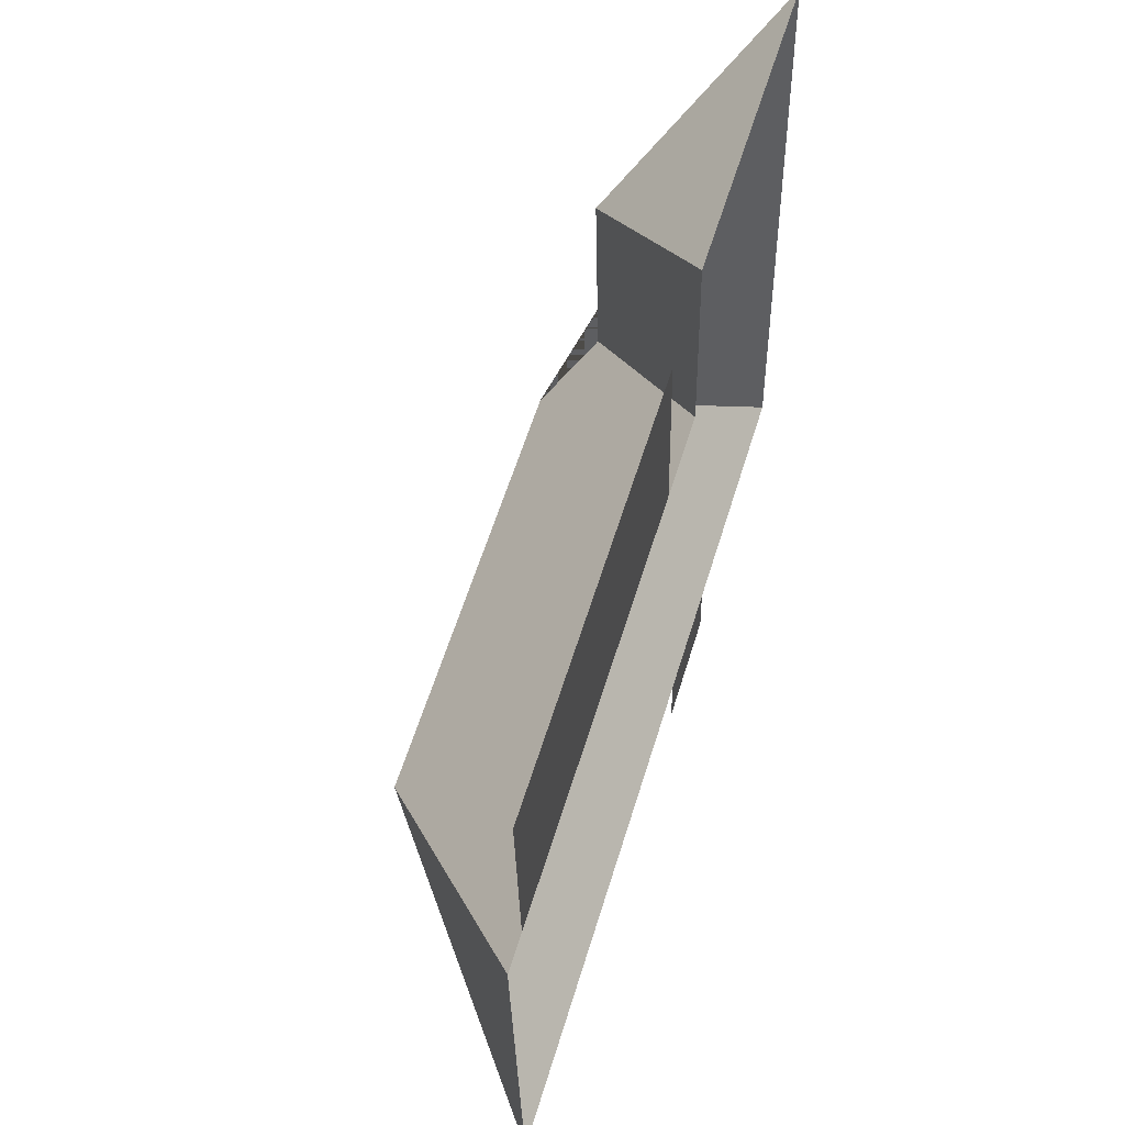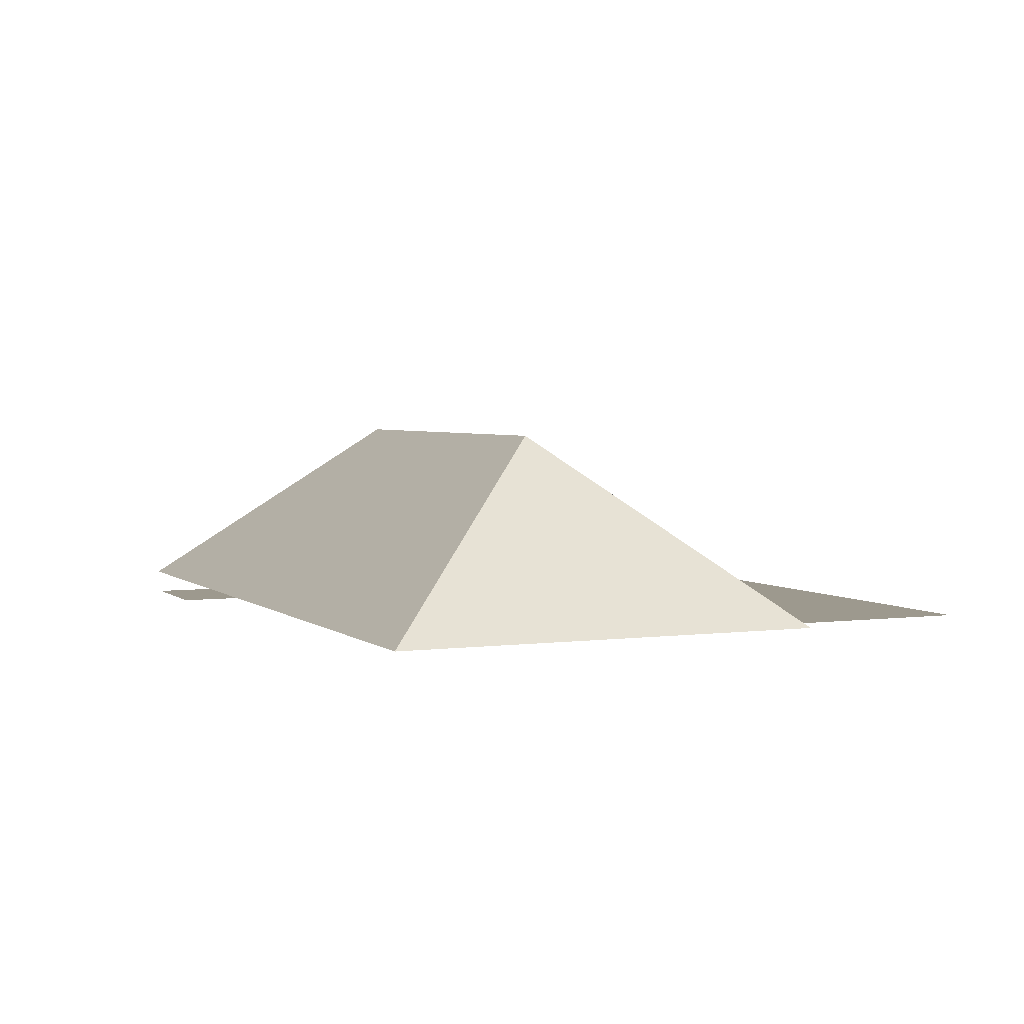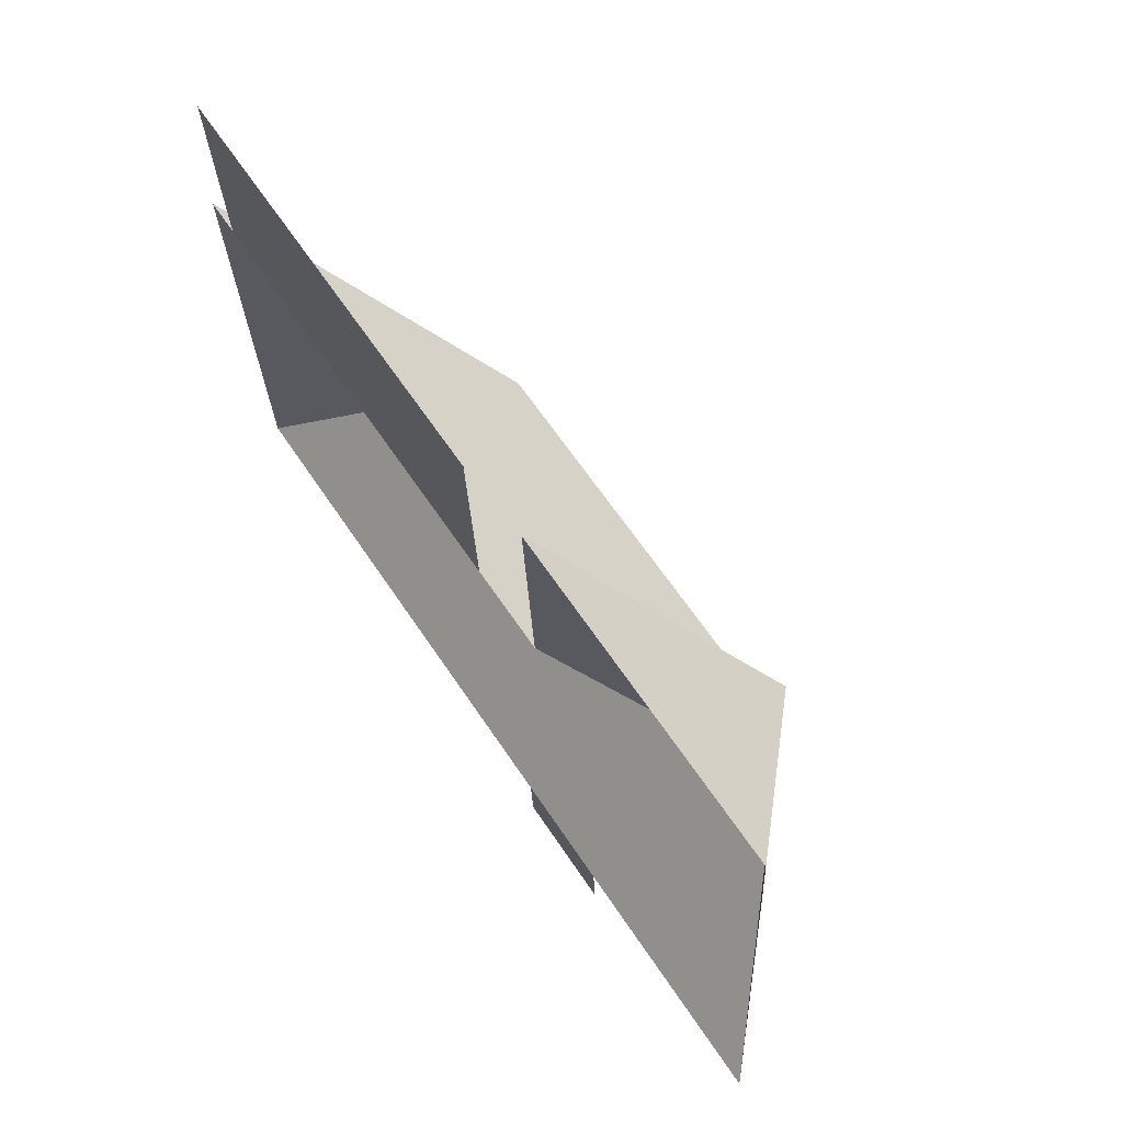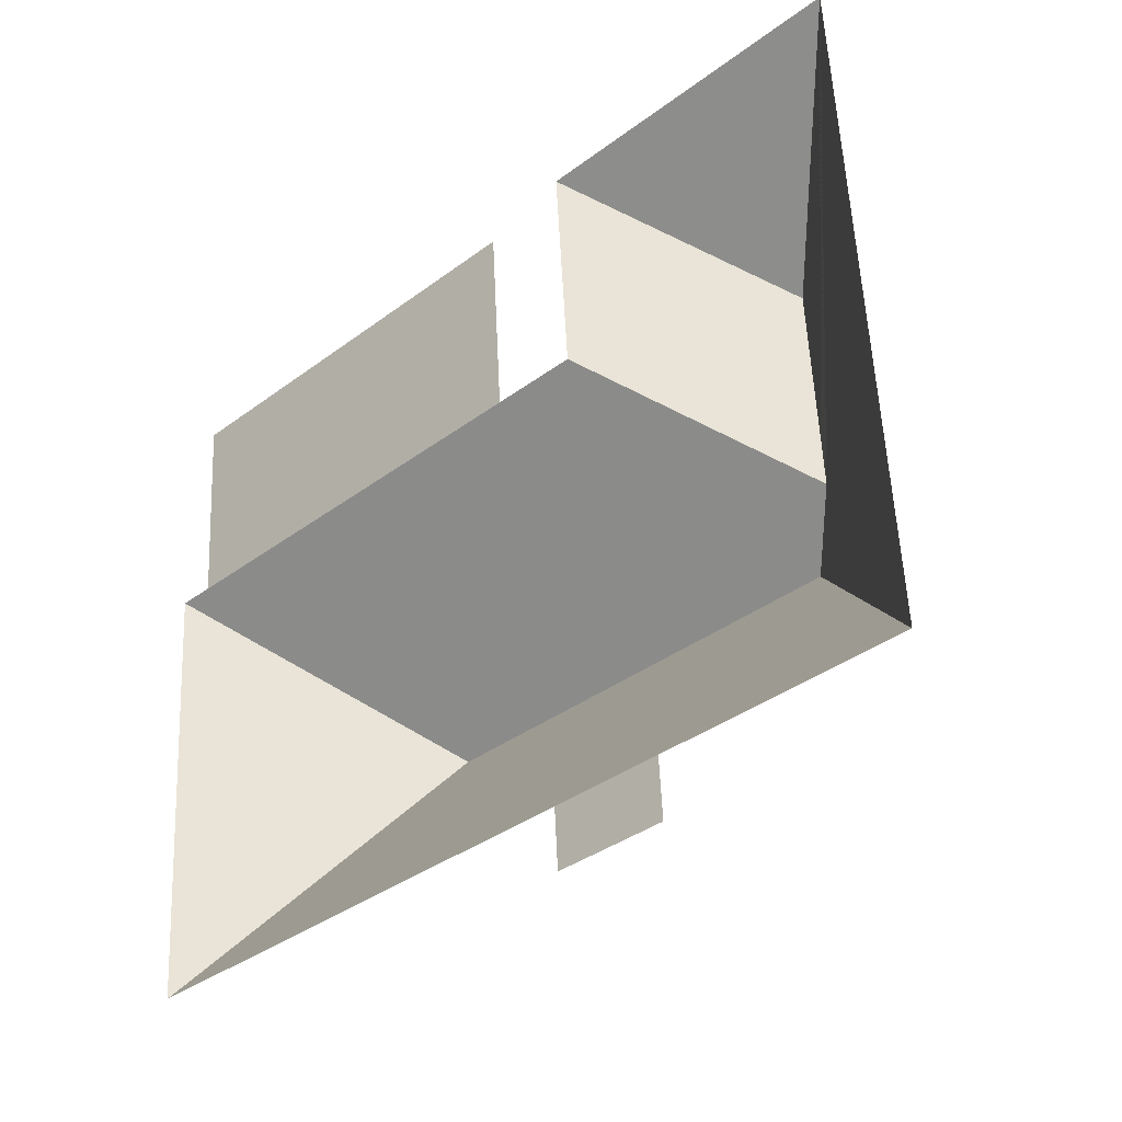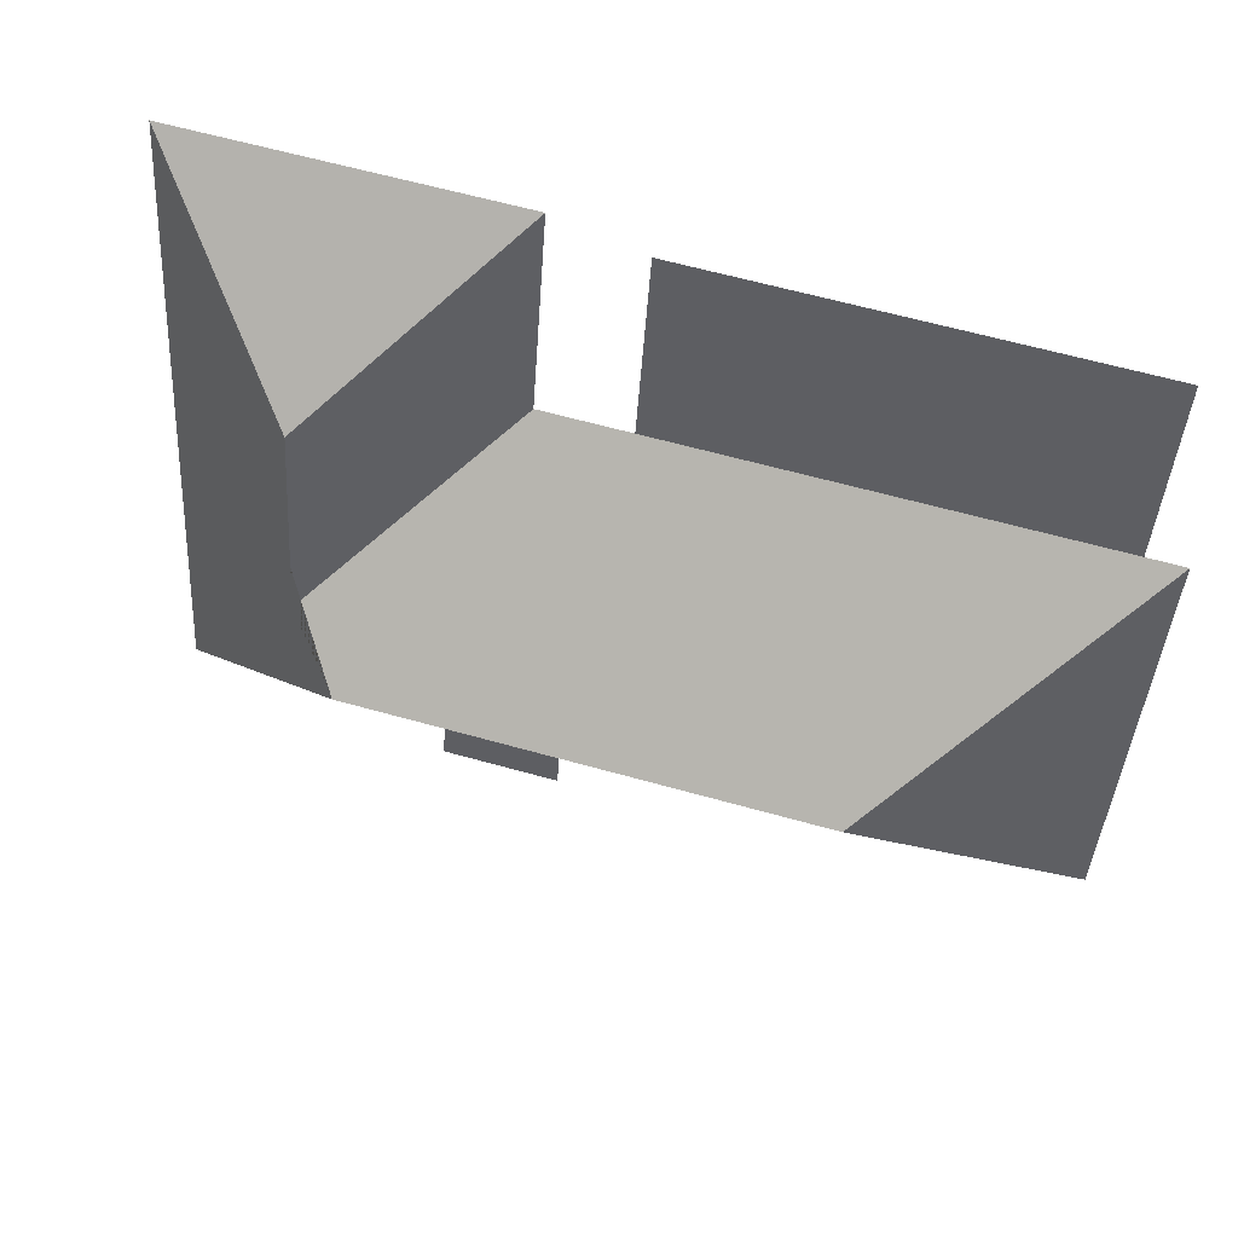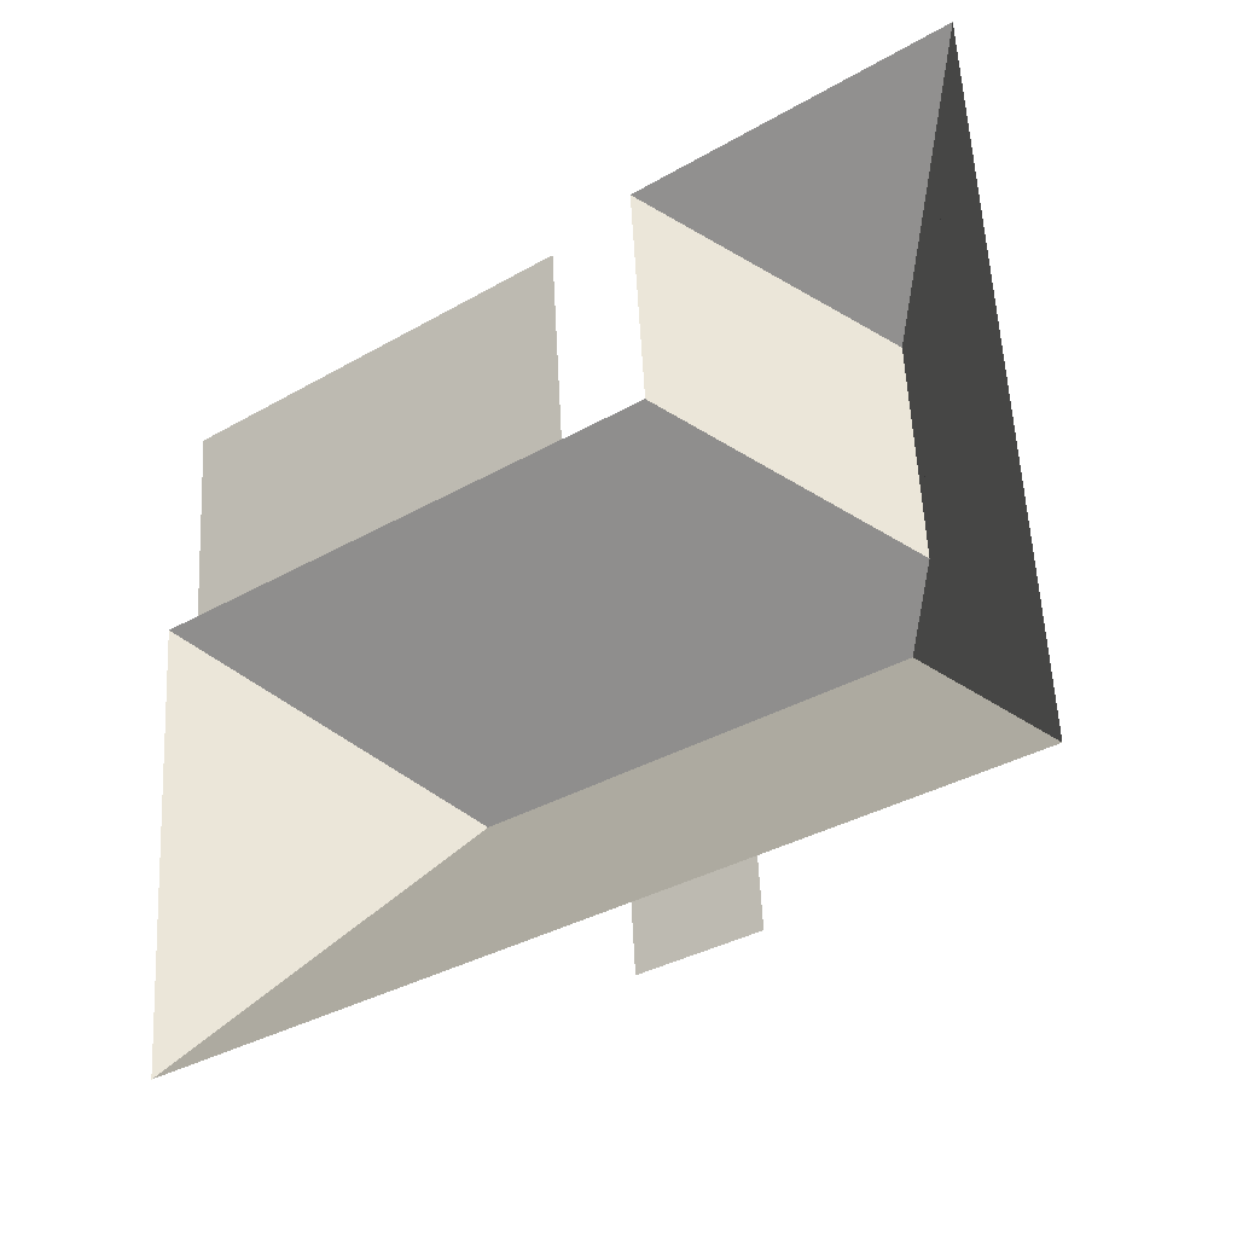
<metadata>
{"format":"obj","ext":"obj","renderer":"f3d","projection":"perspective","resolution":1024,"background":"white","views":[{"elev":55.6,"azim":-72.9,"up":"+Z"},{"elev":3.4,"azim":-117.7,"up":"+Y"},{"elev":67.4,"azim":56.4,"up":"+Z"},{"elev":-30.7,"azim":44.3,"up":"+Z"},{"elev":48.7,"azim":-164.5,"up":"+Z"},{"elev":-28.4,"azim":37.6,"up":"+Z"}]}
</metadata>
<code>
o CG10_500_048075_0029_roof
v 26.83 75 -278.1
v 16.29 75 -114.7
v 30.26 75 -113.8
v 25.58 75 -41.16
v 103.3 145 -187.8
v 184.8 75 -30.9
v 189.5 75 -103.6
v 217.8 75 -287.9
v 216.4 75 -265.9
v 222.2 75 -101.5
v 216.7 75 -21.38
v 260.8 75 -285.1
v 259.4 75 -263.1
v 270.1 144.9 -177.1
v 282.7 128.1 -79.24
v 287.9 127.9 -156.8
v 338 75 -13.56
v 353.6 75 -257
v 26.83 0 -278.1
v 16.29 0 -114.7
v 30.26 0 -113.8
v 25.58 0 -41.16
v 184.8 0 -30.9
v 189.5 0 -103.6
v 222.2 0 -101.5
v 216.7 0 -21.38
v 338 0 -13.56
v 353.6 0 -257
v 259.4 0 -263.1
v 260.8 0 -285.1
v 217.8 0 -287.9
v 216.4 0 -265.9
f 4 3 7 6
f 2 1 5
f 1 9 13 18 14 5
f 9 8 12 13
f 17 18 14 16 15
f 11 15 17
f 2 5 14 16 10 7 3
f 11 10 16 15

</code>
